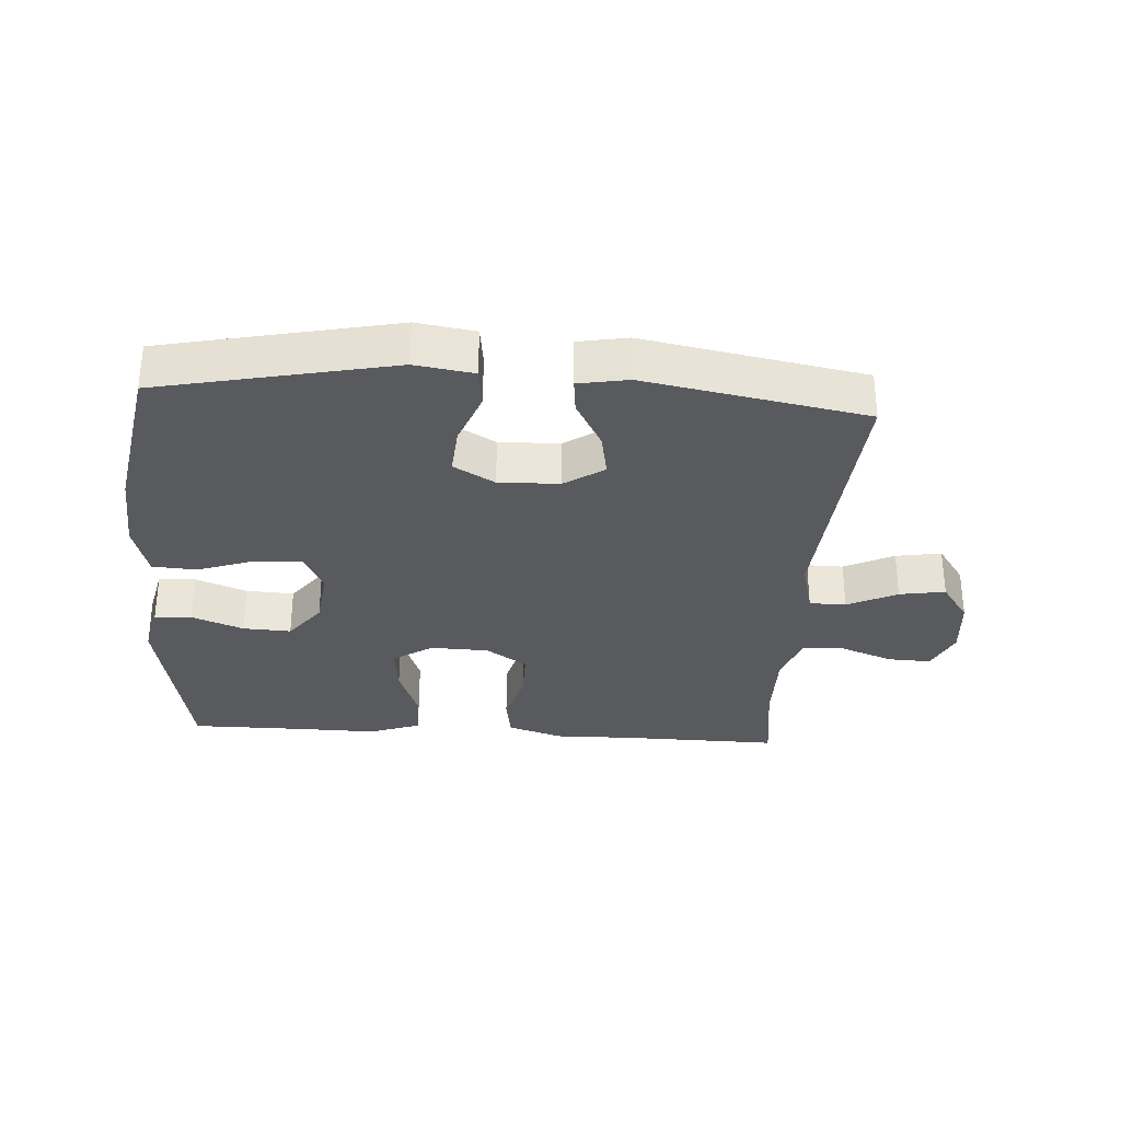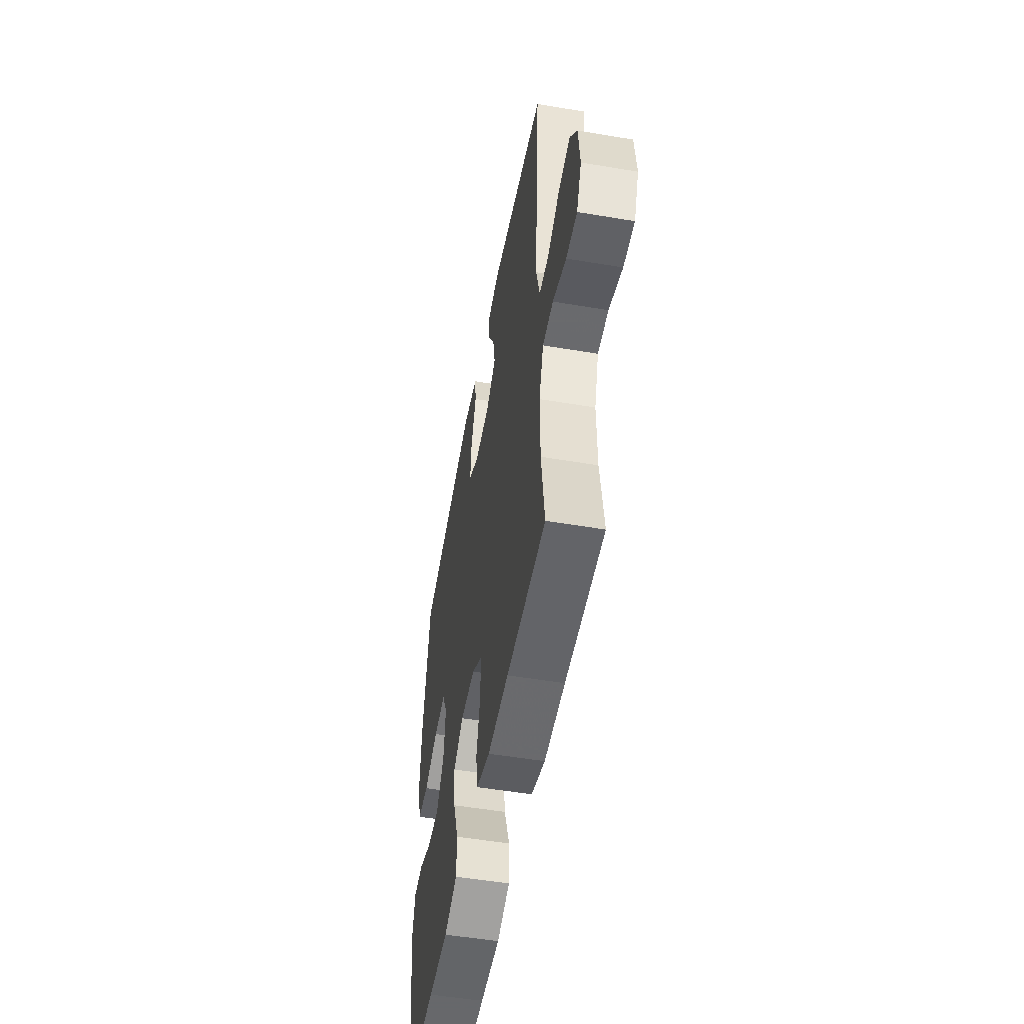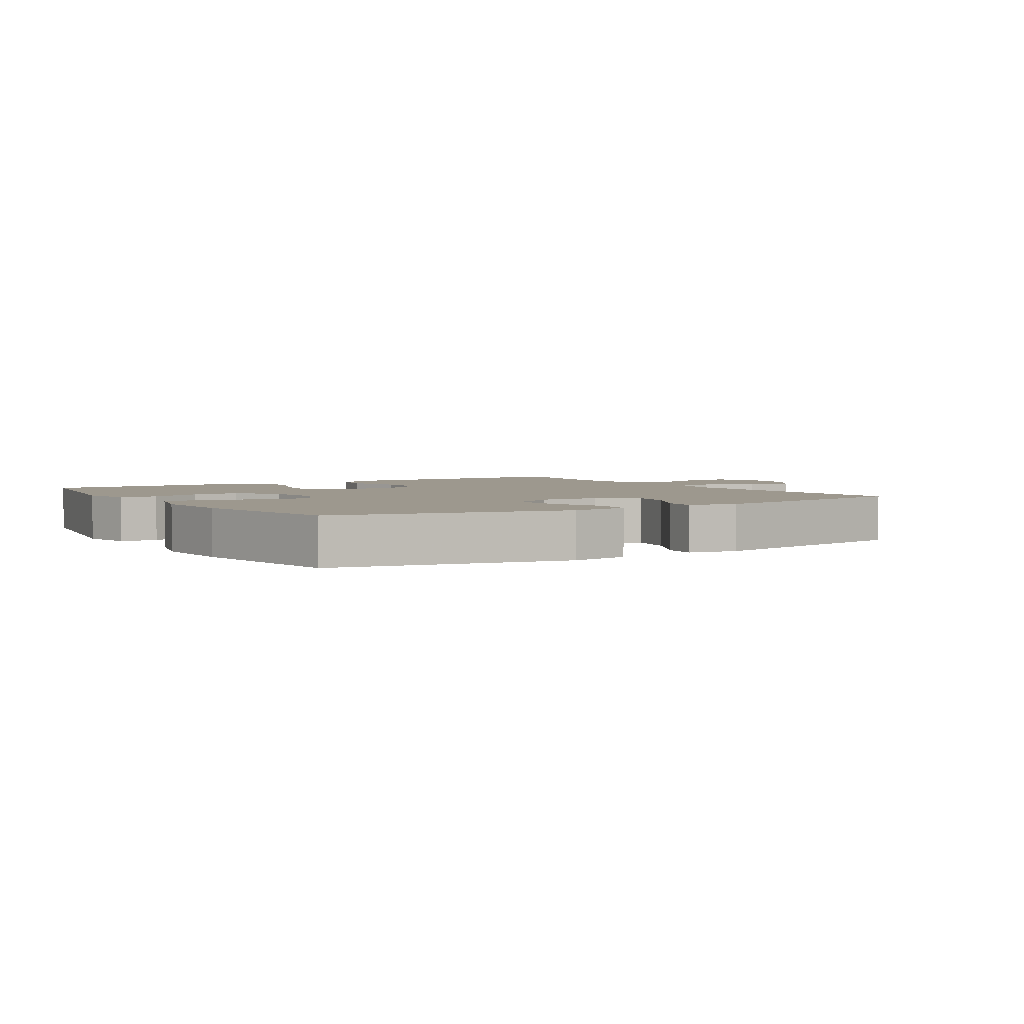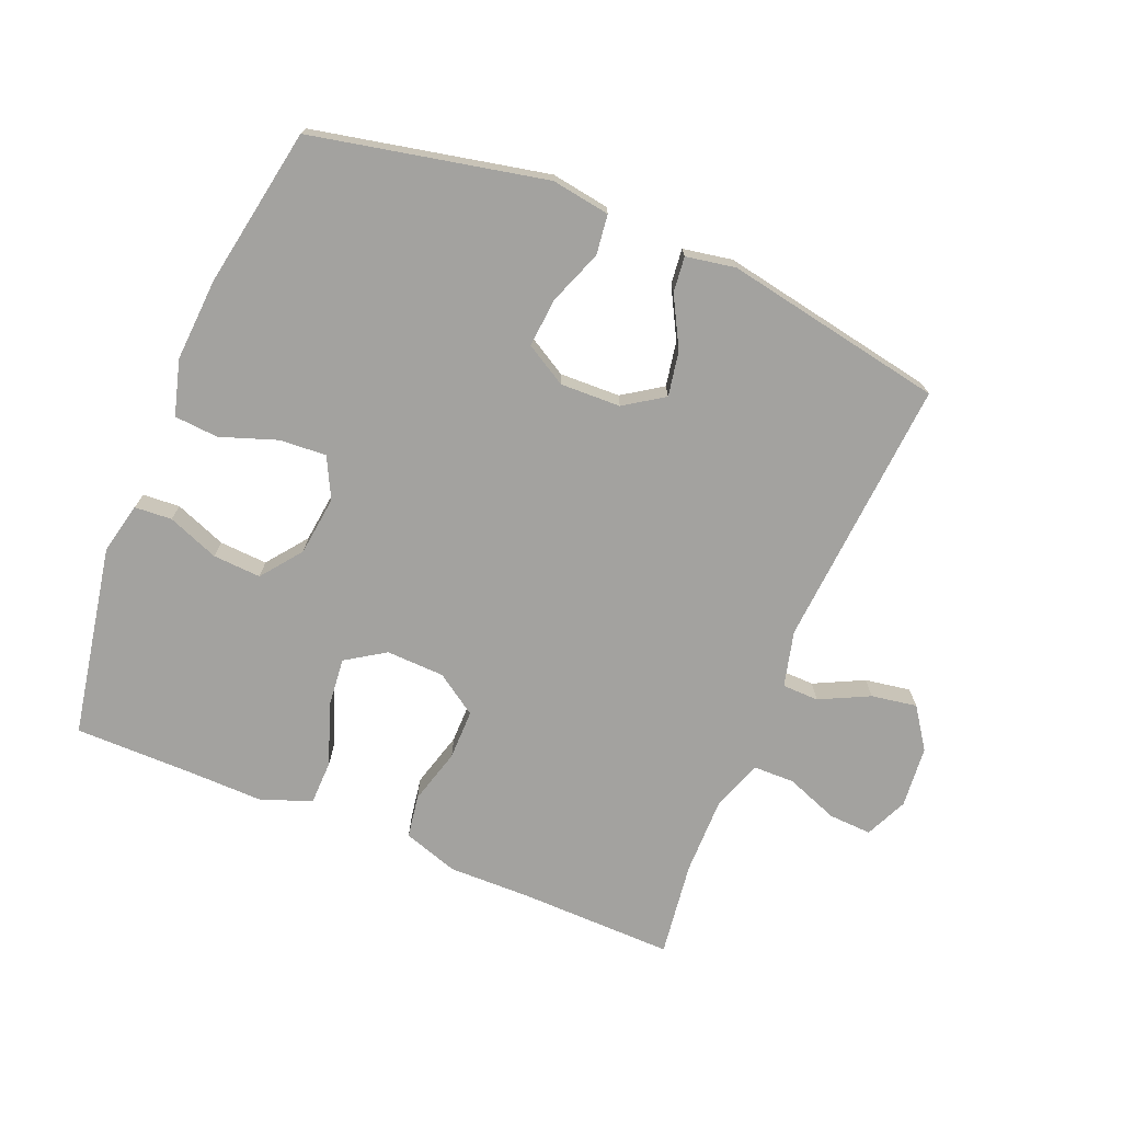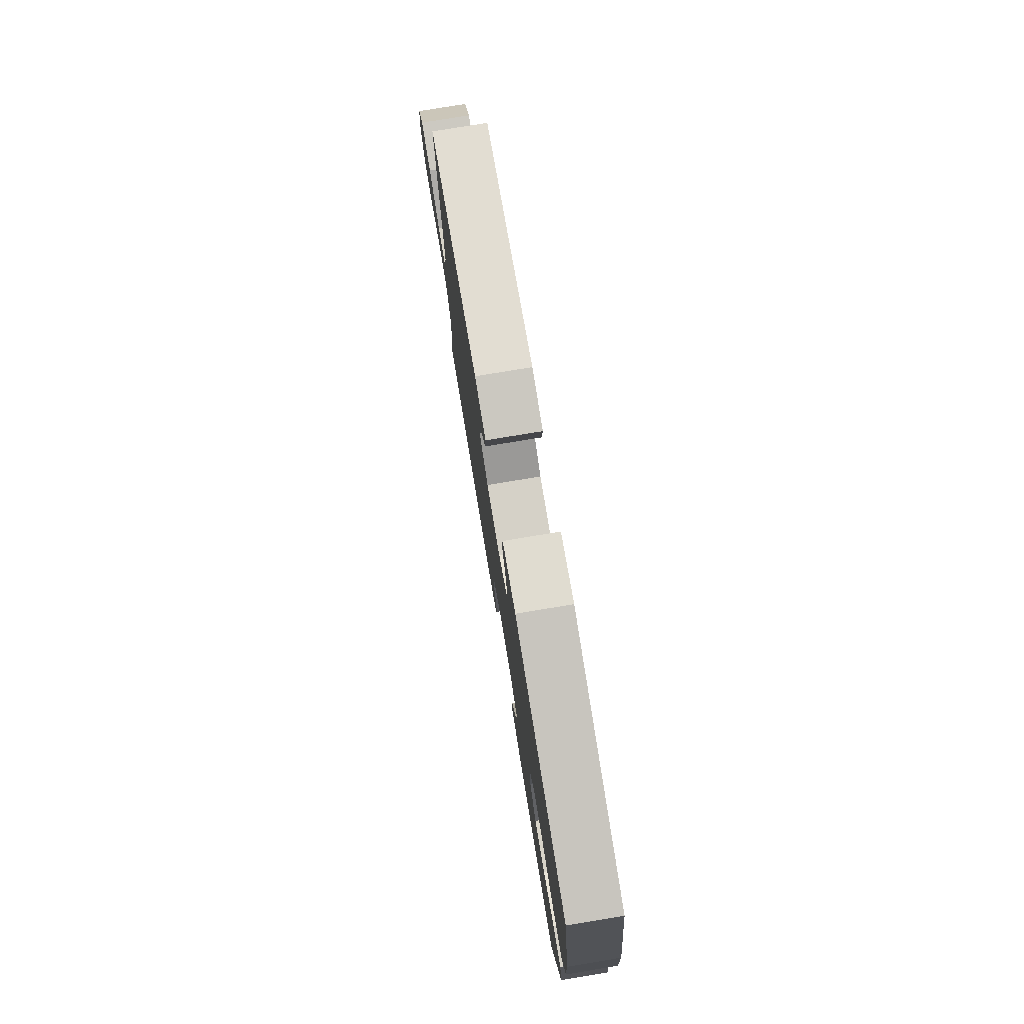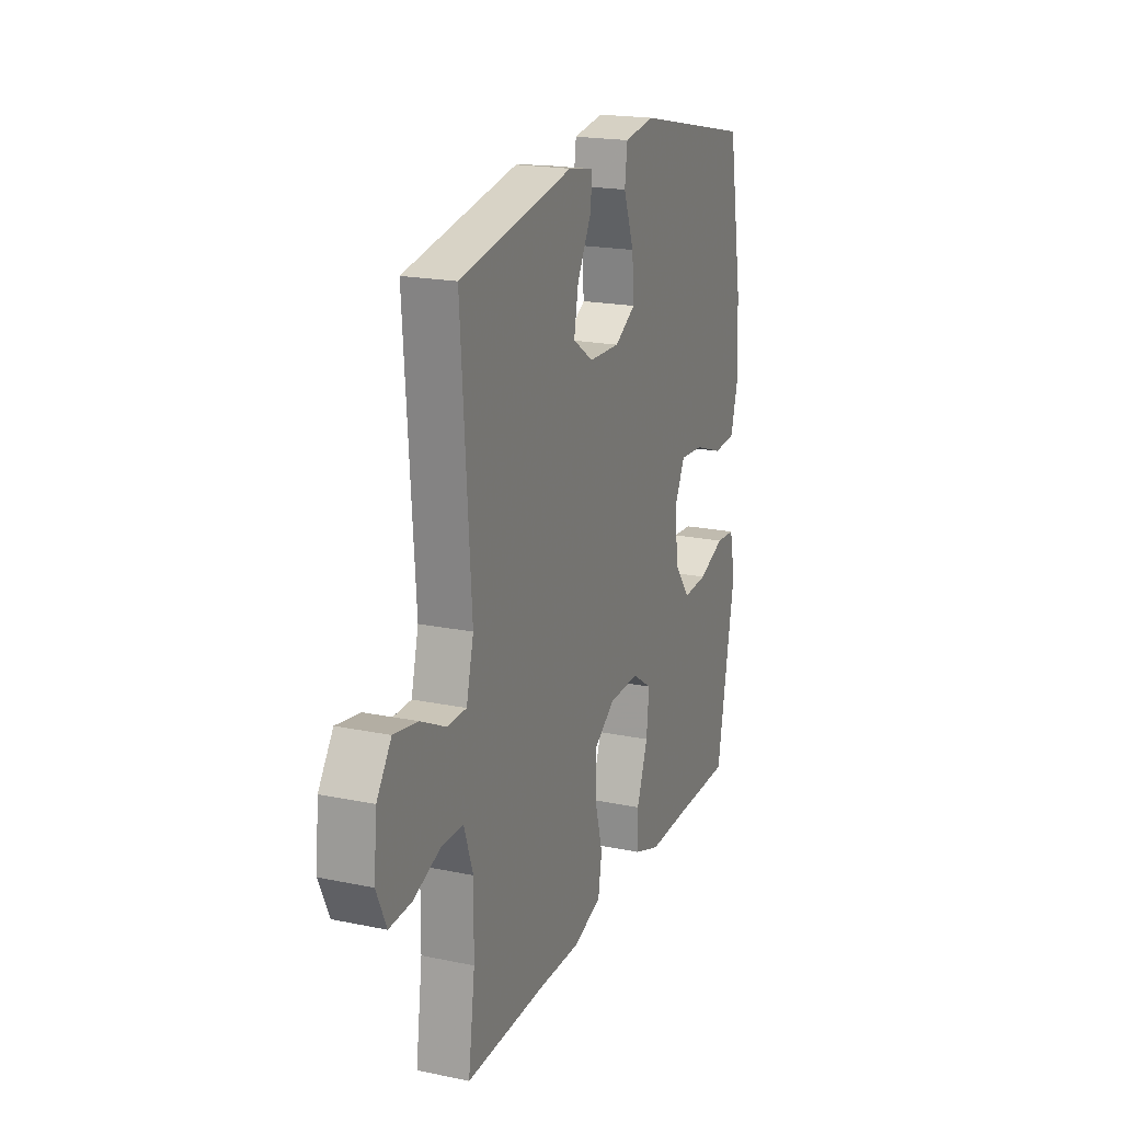
<metadata>
{"format":"obj","ext":"obj","renderer":"f3d","projection":"perspective","resolution":1024,"background":"white","views":[{"elev":-31.3,"azim":-3.8,"up":"+Y"},{"elev":-52.3,"azim":79.7,"up":"+Z"},{"elev":3.2,"azim":-32.3,"up":"+Y"},{"elev":-72.4,"azim":-22.5,"up":"+Y"},{"elev":77.9,"azim":-99.4,"up":"+Z"},{"elev":19.6,"azim":111.1,"up":"+Z"}]}
</metadata>
<code>
v 0.5 0.07 0.5
v 0.47 0.07 0.079
v 0.492 0.07 -0.008
v 0.549 0.07 -0.009
v 0.626 0.07 0.029
v 0.697 0.07 0.041
v 0.741 0.07 -0.022
v 0.75 0.07 -0.118
v 0.72 0.07 -0.184
v 0.653 0.07 -0.181
v 0.571 0.07 -0.15
v 0.506 0.07 -0.151
v 0.479 0.07 -0.23
v 0.48 0.07 -0.351
v 0.5 0.07 -0.5
v 0.259 0.07 -0.496
v 0.13 0.07 -0.498
v 0.044 0.07 -0.47
v 0.033 0.07 -0.403
v 0.057 0.07 -0.316
v 0.057 0.07 -0.238
v -0.007 0.07 -0.195
v -0.098 0.07 -0.192
v -0.159 0.07 -0.232
v -0.151 0.07 -0.31
v -0.117 0.07 -0.402
v -0.118 0.07 -0.473
v -0.198 0.07 -0.502
v -0.321 0.07 -0.5
v -0.5 0.07 -0.5
v -0.556 0.07 -0.201
v -0.538 0.07 -0.121
v -0.48 0.07 -0.117
v -0.4 0.07 -0.148
v -0.325 0.07 -0.152
v -0.277 0.07 -0.089
v -0.266 0.07 0.004
v -0.298 0.07 0.067
v -0.371 0.07 0.062
v -0.459 0.07 0.031
v -0.528 0.07 0.036
v -0.552 0.07 0.122
v -0.544 0.07 0.251
v -0.5 0.07 0.5
v -0.138 0.07 0.577
v -0.047 0.07 0.563
v -0.039 0.07 0.501
v -0.071 0.07 0.416
v -0.077 0.07 0.34
v -0.013 0.07 0.303
v 0.081 0.07 0.306
v 0.142 0.07 0.347
v 0.129 0.07 0.417
v 0.087 0.07 0.494
v 0.081 0.07 0.549
v 0.158 0.07 0.563
v 0.5 0 0.5
v 0.47 0 0.079
v 0.492 0 -0.008
v 0.549 0 -0.009
v 0.626 0 0.029
v 0.697 0 0.041
v 0.741 0 -0.022
v 0.75 0 -0.118
v 0.72 0 -0.184
v 0.653 0 -0.181
v 0.571 0 -0.15
v 0.506 0 -0.151
v 0.479 0 -0.23
v 0.48 0 -0.351
v 0.5 0 -0.5
v 0.259 0 -0.496
v 0.13 0 -0.498
v 0.044 0 -0.47
v 0.033 0 -0.403
v 0.057 0 -0.316
v 0.057 0 -0.238
v -0.007 0 -0.195
v -0.098 0 -0.192
v -0.159 0 -0.232
v -0.151 0 -0.31
v -0.117 0 -0.402
v -0.118 0 -0.473
v -0.198 0 -0.502
v -0.321 0 -0.5
v -0.5 0 -0.5
v -0.556 0 -0.201
v -0.538 0 -0.121
v -0.48 0 -0.117
v -0.4 0 -0.148
v -0.325 0 -0.152
v -0.277 0 -0.089
v -0.266 0 0.004
v -0.298 0 0.067
v -0.371 0 0.062
v -0.459 0 0.031
v -0.528 0 0.036
v -0.552 0 0.122
v -0.544 0 0.251
v -0.5 0 0.5
v -0.138 0 0.577
v -0.047 0 0.563
v -0.039 0 0.501
v -0.071 0 0.416
v -0.077 0 0.34
v -0.013 0 0.303
v 0.081 0 0.306
v 0.142 0 0.347
v 0.129 0 0.417
v 0.087 0 0.494
v 0.081 0 0.549
v 0.158 0 0.563
f 56 1 2
f 55 56 2
f 54 55 2
f 53 54 2
f 52 53 2 3
f 51 52 3
f 50 51 3
f 49 50 3
f 46 47 48
f 45 46 48
f 44 45 48
f 43 44 48
f 42 43 48
f 41 42 48
f 40 41 48
f 39 40 48
f 38 39 48 49
f 37 38 49 3
f 32 33 34
f 31 32 34
f 30 31 34
f 29 30 34
f 29 34 35
f 28 29 35
f 27 28 35
f 26 27 35
f 25 26 35
f 24 25 35 36
f 18 19 20
f 17 18 20
f 16 17 20
f 16 20 21
f 15 16 21
f 14 15 21
f 13 14 21 22
f 9 10 11
f 8 9 11
f 7 8 11
f 6 7 11
f 5 6 11
f 4 5 11
f 4 11 12
f 12 13 22
f 4 12 22
f 3 4 22
f 23 24 36 37
f 3 22 23 37
f 58 57 112
f 58 112 111
f 58 111 110
f 58 110 109
f 59 58 109 108
f 59 108 107
f 59 107 106
f 59 106 105
f 104 103 102
f 104 102 101
f 104 101 100
f 104 100 99
f 104 99 98
f 104 98 97
f 104 97 96
f 104 96 95
f 105 104 95 94
f 59 105 94 93
f 90 89 88
f 90 88 87
f 90 87 86
f 90 86 85
f 91 90 85
f 91 85 84
f 91 84 83
f 91 83 82
f 91 82 81
f 92 91 81 80
f 76 75 74
f 76 74 73
f 76 73 72
f 77 76 72
f 77 72 71
f 77 71 70
f 78 77 70 69
f 67 66 65
f 67 65 64
f 67 64 63
f 67 63 62
f 67 62 61
f 67 61 60
f 68 67 60
f 78 69 68
f 78 68 60
f 78 60 59
f 93 92 80 79
f 93 79 78 59
f 1 57 58 2
f 2 58 59 3
f 3 59 60 4
f 4 60 61 5
f 5 61 62 6
f 6 62 63 7
f 7 63 64 8
f 8 64 65 9
f 9 65 66 10
f 10 66 67 11
f 11 67 68 12
f 12 68 69 13
f 13 69 70 14
f 14 70 71 15
f 15 71 72 16
f 16 72 73 17
f 17 73 74 18
f 18 74 75 19
f 19 75 76 20
f 20 76 77 21
f 21 77 78 22
f 22 78 79 23
f 23 79 80 24
f 24 80 81 25
f 25 81 82 26
f 26 82 83 27
f 27 83 84 28
f 28 84 85 29
f 29 85 86 30
f 30 86 87 31
f 31 87 88 32
f 32 88 89 33
f 33 89 90 34
f 34 90 91 35
f 35 91 92 36
f 36 92 93 37
f 37 93 94 38
f 38 94 95 39
f 39 95 96 40
f 40 96 97 41
f 41 97 98 42
f 42 98 99 43
f 43 99 100 44
f 44 100 101 45
f 45 101 102 46
f 46 102 103 47
f 47 103 104 48
f 48 104 105 49
f 49 105 106 50
f 50 106 107 51
f 51 107 108 52
f 52 108 109 53
f 53 109 110 54
f 54 110 111 55
f 55 111 112 56
f 56 112 57 1

</code>
